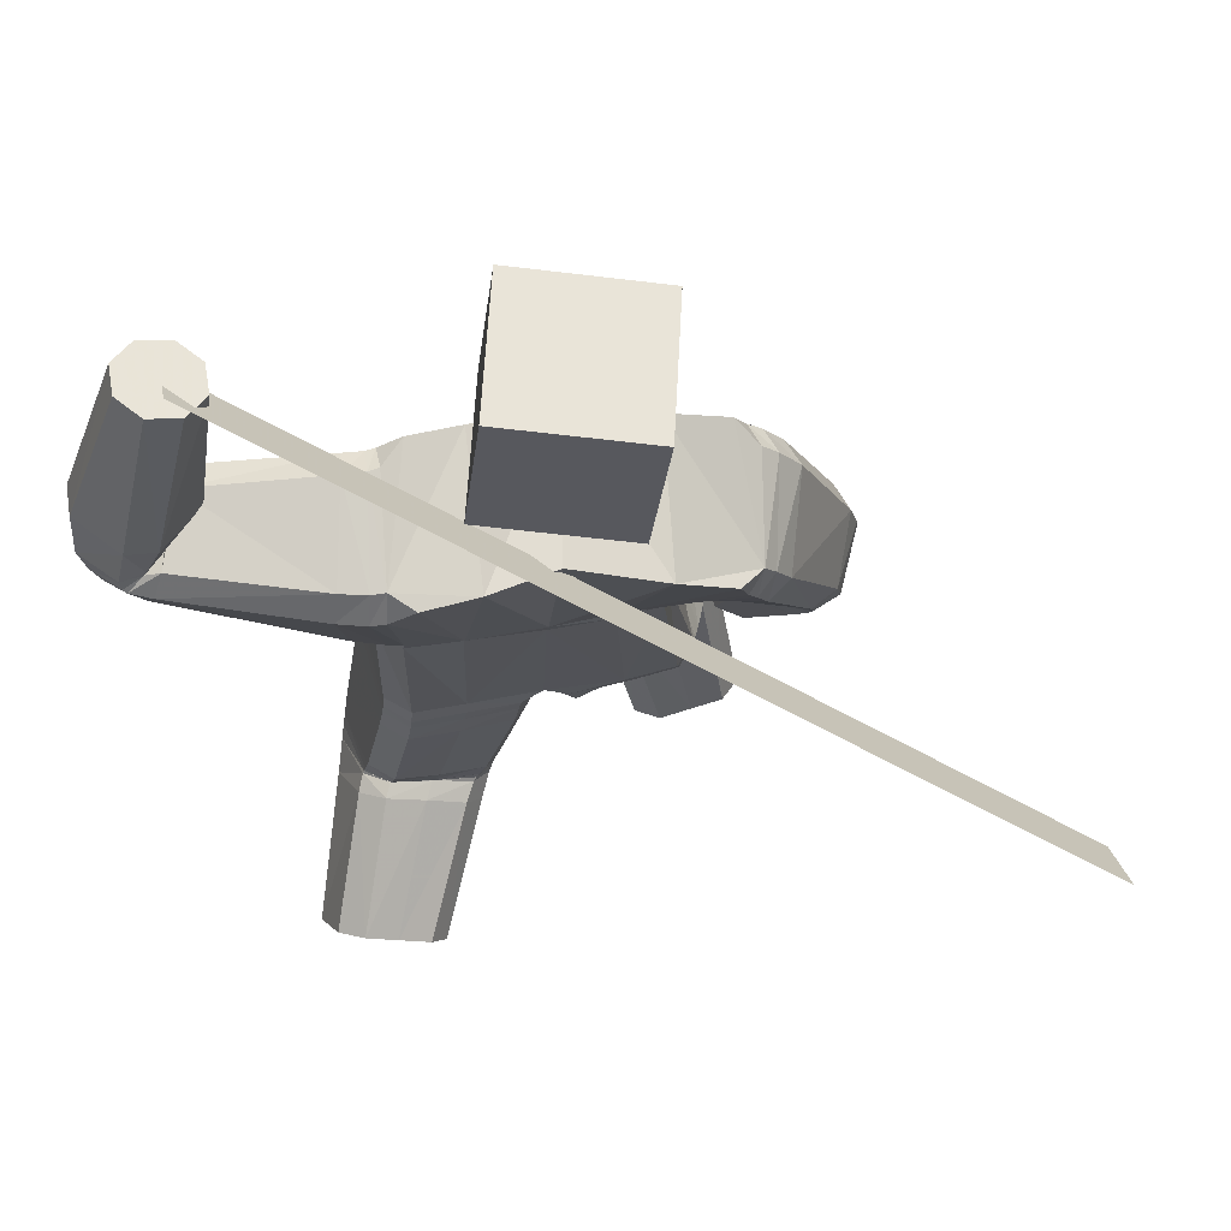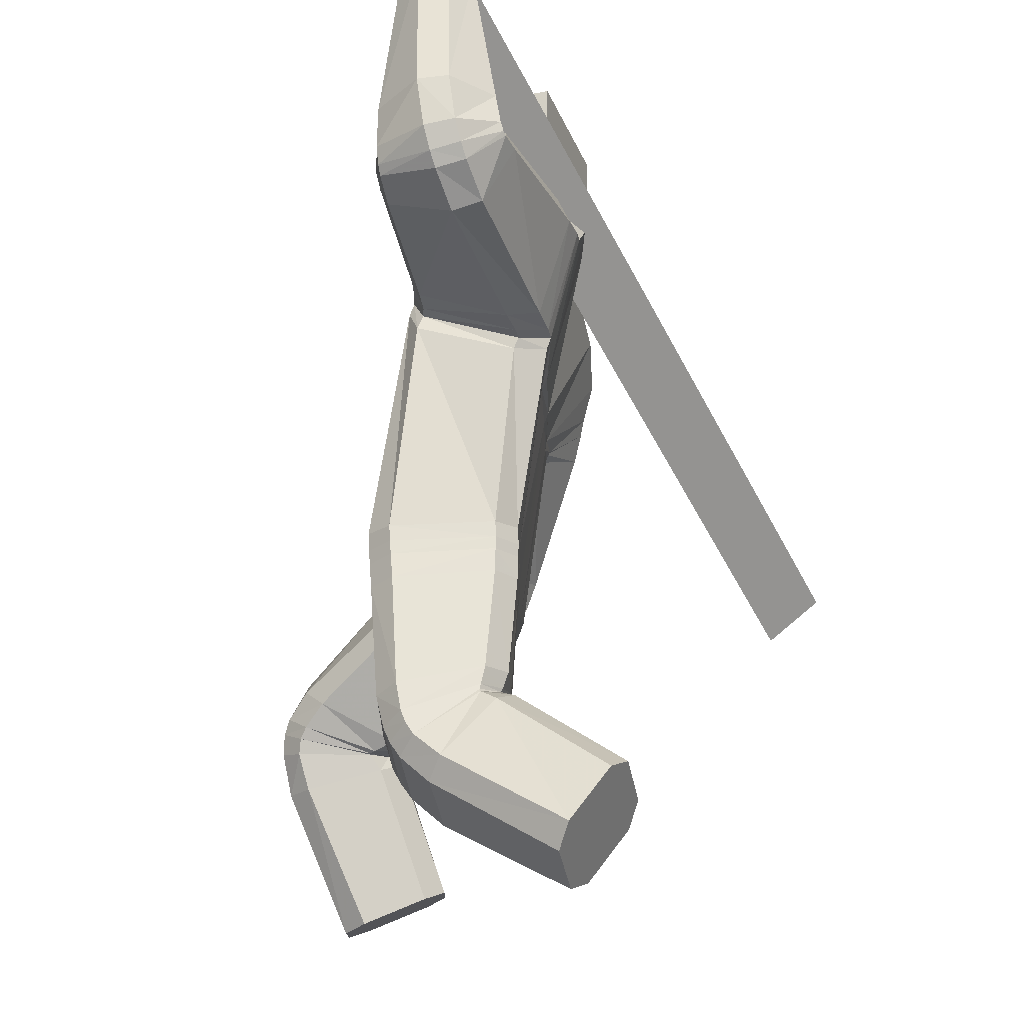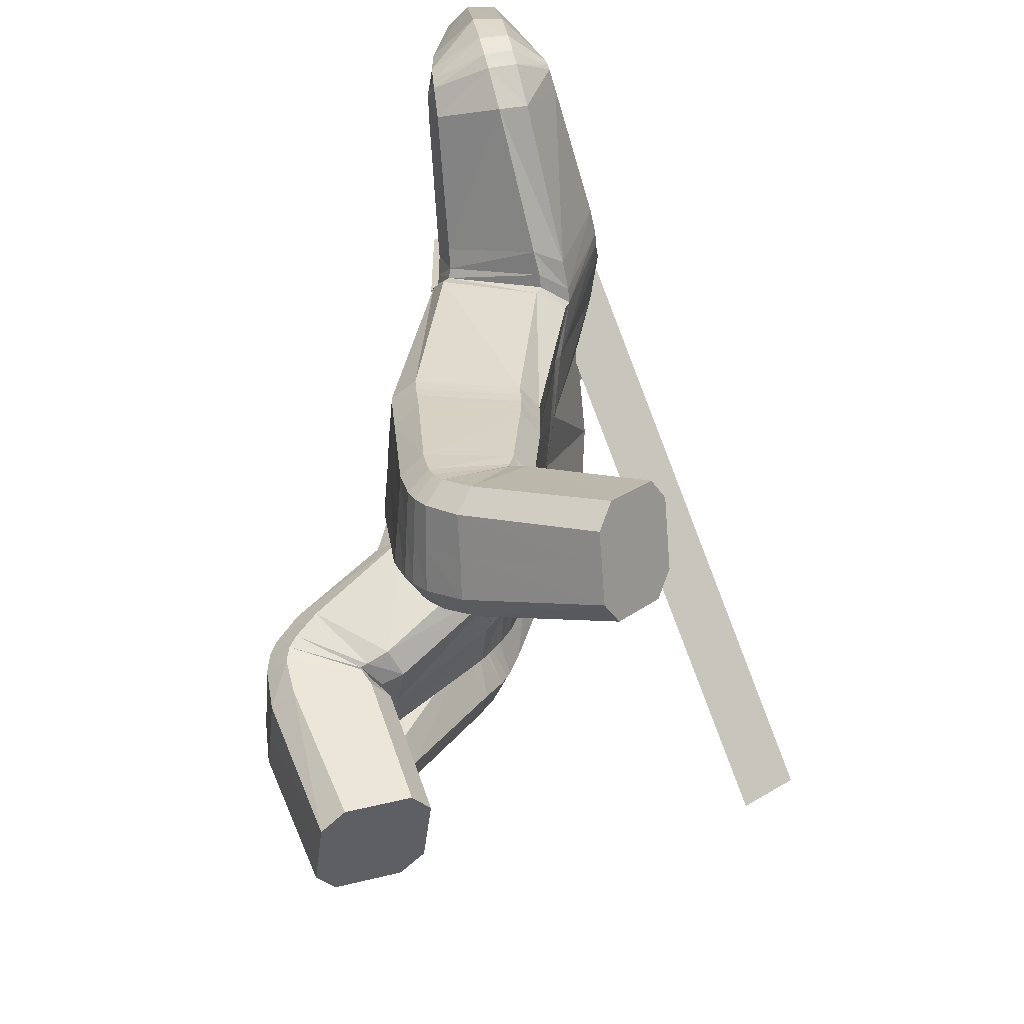
<metadata>
{"format":"obj","ext":"obj","renderer":"f3d","projection":"perspective","resolution":1024,"background":"white","views":[{"elev":62.9,"azim":-179.8,"up":"+Y"},{"elev":-19.1,"azim":105.5,"up":"+Y"},{"elev":-53.6,"azim":99.1,"up":"+Y"}]}
</metadata>
<code>
o 立方体.001
v 0.7582 1.906 -0.1284
v -0.1039 1.916 0.05201
v 0.8756 1.78 -0.07109
v -0.1132 1.884 -0.3393
v 0.9137 1.776 -0.3138
v 0.7977 1.905 -0.3708
v 0.8378 1.869 -0.3966
v 0.7493 1.928 -0.2071
v 0.8344 1.815 -0.04542
v 0.924 1.756 -0.235
v 0.3804 1.959 -0.09265
v 0.432 1.639 -0.03931
v 0.3769 1.573 -0.3627
v 0.3764 1.905 -0.4151
v 0.4357 1.55 -0.287
v 0.3867 1.83 -0.4506
v 0.000122 1.573 0.1075
v -0.072 1.459 -0.2684
v 0.3789 1.702 -0.000338
v 0.3721 1.994 -0.1679
v 0.1425 0.9351 -0.2412
v 0.05877 1.874 -0.4045
v 0.2457 0.9183 0.1444
v 0.106 1.969 -0.02515
v 0.3418 0.2741 -0.5934
v 0.4413 0.03672 -0.4392
v 0.3517 0.3612 0.03801
v 0.2478 0.4959 -0.2309
v 0.186 1.6 0.05868
v 0.1209 1.483 -0.3163
v 0.3142 1.99 -0.1575
v 0.3264 1.954 -0.08481
v 0.3777 1.623 -0.03358
v 0.3285 1.682 0.008985
v 0.2938 1.557 -0.3653
v 0.3681 1.533 -0.2931
v 0.3045 1.901 -0.4159
v 0.311 1.827 -0.4543
v 0.03444 0.9283 0.1364
v 0.1076 0.9226 0.1792
v 0.05107 0.9942 0.188
v 0.008175 0.9201 -0.2069
v -0.03478 0.92 -0.135
v -0.04864 0.9606 -0.1915
v 0.3815 0.9334 0.1088
v 0.4224 0.944 0.03722
v 0.3021 1.951 -0.07398
v 0.2871 1.988 -0.1453
v 0.2379 1.994 -0.07016
v 0.3493 0.9548 -0.234
v 0.2775 0.951 -0.2763
v 0.2678 1.902 -0.41
v 0.2713 1.827 -0.45
v 0.2003 1.881 -0.4479
v 0.221 0.1756 -0.5519
v 0.2568 0.2428 -0.5867
v 0.3563 0.005456 -0.4325
v 0.2813 0.03168 -0.4584
v 0.427 0.3054 -0.6001
v 0.5018 0.2789 -0.5741
v 0.5621 0.1351 -0.4806
v 0.5265 0.06809 -0.4459
v 0.09957 0.4316 -0.153
v 0.1383 0.4686 -0.2095
v 0.1679 0.3409 0.02428
v 0.2424 0.3315 0.05773
v 0.3574 0.5259 -0.2506
v 0.4305 0.5188 -0.2148
v 0.4617 0.3854 0.01522
v 0.4995 0.4275 -0.03773
v 0.2541 1.55 -0.3626
v 0.332 1.526 -0.2909
v 0.3538 1.611 -0.02543
v 0.3014 1.674 0.01751
v 0.7351 2.409 -0.2766
v 0.655 2.389 -0.2632
v 0.6098 2.373 -0.1971
v 0.6245 2.369 -0.1149
v 0.8154 2.416 -0.1469
v 0.8006 2.42 -0.2291
v 0.69 2.38 -0.06736
v 0.7701 2.4 -0.08069
v 0.7398 1.912 -0.2127
v 0.75 1.894 -0.1333
v 0.7988 1.902 -0.3703
v 0.8476 1.878 -0.3934
v 0.9391 1.815 -0.3066
v 0.9484 1.795 -0.2275
v 0.8896 1.806 -0.06967
v 0.8407 1.83 -0.04666
v 0.7326 1.891 -0.1385
v 0.7206 1.904 -0.219
v 0.8525 1.902 -0.3871
v 0.7922 1.911 -0.3675
v 0.9711 1.858 -0.2164
v 0.9595 1.871 -0.2967
v 0.8395 1.86 -0.04817
v 0.8997 1.851 -0.06774
v 0.8089 1.73 -0.0707
v 0.8181 1.702 -0.3291
v 0.8334 1.676 -0.2515
v 0.7776 1.789 -0.03899
v 0.732 1.974 -0.1927
v 0.7576 1.92 -0.3733
v 0.7791 1.859 -0.4046
v 0.7383 1.944 -0.1157
v 0.6729 1.951 -0.223
v 0.9667 1.995 -0.1959
v 0.8316 1.991 -0.3679
v 0.6872 1.945 -0.1411
v 0.7559 1.977 -0.3531
v 0.9526 2.001 -0.2777
v 0.8839 1.969 -0.06563
v 0.8082 1.955 -0.05087
v 0.1489 0.897 -0.2409
v 0.2523 0.8765 0.1404
v 0.03926 0.8838 0.1359
v 0.113 0.8794 0.1779
v 0.3865 0.8941 0.1045
v 0.4272 0.9061 0.03293
v 0.2819 0.9159 -0.2759
v 0.3538 0.9204 -0.2338
v -0.02867 0.8832 -0.1333
v 0.01462 0.8827 -0.2052
v 0.1625 0.8289 -0.2421
v 0.2653 0.8051 0.1318
v 0.04903 0.8086 0.1325
v 0.3968 0.8249 0.096
v 0.3647 0.8565 -0.2355
v 0.02672 0.8126 -0.2029
v 0.1244 0.8045 0.173
v 0.4374 0.8385 0.02419
v 0.2926 0.8509 -0.2772
v -0.01792 0.8113 -0.1296
v 0.2425 0.5073 -0.2332
v 0.3446 0.4033 0.05953
v 0.1577 0.3818 0.04803
v 0.4562 0.426 0.03513
v 0.4264 0.5334 -0.2161
v 0.1308 0.4829 -0.2071
v 0.2328 0.3754 0.08265
v 0.4946 0.4607 -0.02333
v 0.3537 0.5362 -0.2545
v 0.09038 0.4529 -0.1449
v 0.2105 0.4704 0.1178
v 0.4835 0.5387 -0.005958
v 0.3436 0.5807 -0.2667
v 0.06946 0.5132 -0.1391
v 0.2288 0.5557 -0.2417
v 0.329 0.4938 0.08737
v 0.1362 0.4705 0.07973
v 0.4441 0.5151 0.05987
v 0.4159 0.5833 -0.2247
v 0.1106 0.5331 -0.2082
v 0.2527 0.4964 -0.2326
v 0.3598 0.313 0.003087
v 0.108 0.4141 -0.1686
v 0.1454 0.4616 -0.2174
v 0.3607 0.5254 -0.25
v 0.4344 0.5112 -0.218
v 0.4677 0.3442 -0.0139
v 0.5048 0.3926 -0.06155
v 0.1784 0.296 -0.01155
v 0.2522 0.2826 0.02073
v 0.2663 0.4796 -0.2812
v 0.3765 0.2362 -0.08663
v 0.1634 0.4403 -0.2705
v 0.4446 0.4879 -0.2632
v 0.4799 0.2722 -0.09646
v 0.1986 0.2235 -0.1023
v 0.1272 0.3779 -0.2311
v 0.3701 0.512 -0.291
v 0.5161 0.3321 -0.1361
v 0.2731 0.202 -0.07366
v 0.1394 0.9804 -0.2387
v 0.2418 0.9666 0.1472
v 0.346 0.9986 -0.2309
v 0.274 0.9994 -0.2732
v 0.3768 0.983 0.1131
v 0.4183 0.9874 0.04105
v 0.2593 1.515 -0.3522
v 0.3661 1.572 -0.0127
v 0.1253 1.453 -0.3016
v 0.1929 1.564 0.07295
v 0.3326 1.496 -0.2783
v 0.3112 1.638 0.02772
v 0.008834 1.538 0.1182
v -0.06618 1.425 -0.258
v -0.7836 1.194 0.2414
v -0.548 1.154 0.2553
v -0.5476 1.078 0.01644
v -0.7837 1.116 0.003306
v -0.7169 1.091 -0.03404
v -0.8244 1.179 0.1714
v -0.6142 1.181 0.2921
v -0.5072 1.091 0.08712
v -0.6191 1.646 0.1292
v -0.3579 1.489 0.167
v -0.3596 1.422 -0.1609
v -0.6354 1.546 -0.1821
v -0.3355 1.388 -0.074
v -0.5818 1.497 -0.2191
v -0.3853 1.568 0.1927
v -0.6601 1.65 0.05857
v -0.2546 0.86 -0.1178
v -0.362 1.786 -0.3256
v -0.1335 0.9939 0.2146
v -0.3318 1.891 0.05262
v -0.4368 0.1556 0.1398
v -0.37 0.04146 0.4091
v -0.2353 0.6078 0.5512
v -0.3389 0.5456 0.2722
v -0.1826 1.565 0.1538
v -0.235 1.439 -0.2208
v -0.603 1.73 0.04491
v -0.5671 1.717 0.1157
v -0.3408 1.522 0.1515
v -0.3478 1.585 0.1805
v -0.3601 1.444 -0.1887
v -0.3358 1.42 -0.1005
v -0.5963 1.625 -0.2087
v -0.5534 1.569 -0.246
v -0.005913 0.9441 0.2006
v -0.111 0.8935 -0.1685
v -0.2625 1.046 0.2333
v -0.3364 1.036 0.1972
v -0.5275 1.751 0.1093
v -0.5601 1.771 0.03884
v -0.4944 1.83 0.07914
v -0.4258 0.9181 -0.02835
v -0.3884 0.8849 -0.08851
v -0.5673 1.668 -0.2223
v -0.5321 1.609 -0.2605
v -0.5101 1.703 -0.2937
v -0.2803 0.1185 0.1512
v -0.35 0.1468 0.1146
v -0.2832 0.03265 0.3838
v -0.2398 0.04932 0.3145
v -0.5238 0.1644 0.1652
v -0.5669 0.1477 0.2346
v -0.5265 0.07847 0.3979
v -0.457 0.05031 0.4344
v -0.1565 0.5167 0.2802
v -0.2301 0.5195 0.2475
v -0.08773 0.5544 0.4629
v -0.1268 0.5796 0.5266
v -0.4474 0.5755 0.2964
v -0.4851 0.6008 0.356
v -0.3453 0.6265 0.578
v -0.417 0.6377 0.5418
v -0.3493 1.447 -0.2011
v -0.3401 1.426 -0.1192
v -0.3303 1.526 0.1372
v -0.3214 1.59 0.1754
v -0.568 0.5712 0.2114
v -0.6421 0.5699 0.2502
v -0.6687 0.5905 0.3246
v -0.6332 0.6216 0.3937
v -0.4566 0.6245 0.3014
v -0.4922 0.5935 0.2324
v -0.5574 0.6439 0.4146
v -0.4833 0.6451 0.376
v -0.8272 1.148 0.1772
v -0.7875 1.166 0.247
v -0.7831 1.089 0.01219
v -0.7147 1.07 -0.02546
v -0.5483 1.07 0.02392
v -0.5088 1.088 0.09374
v -0.5529 1.146 0.2589
v -0.6214 1.166 0.2964
v -0.787 1.122 0.2565
v -0.8252 1.099 0.187
v -0.7068 1.035 -0.01061
v -0.7773 1.047 0.02743
v -0.5074 1.075 0.1056
v -0.5454 1.052 0.03611
v -0.6257 1.139 0.3033
v -0.5553 1.127 0.2654
v -0.5193 1.189 0.2435
v -0.5245 1.113 -0.008085
v -0.485 1.114 0.06521
v -0.5779 1.232 0.278
v -0.8034 1.265 0.1536
v -0.7698 1.19 -0.02462
v -0.7061 1.154 -0.06134
v -0.7604 1.273 0.224
v -0.8 0.9924 0.2119
v -0.4934 1.015 0.1386
v -0.6767 0.9491 0.02831
v -0.7639 1.022 0.2811
v -0.75 0.9507 0.0669
v -0.5295 0.9862 0.06948
v -0.5434 1.057 0.2838
v -0.6166 1.059 0.3222
v -0.2618 0.8161 -0.09043
v -0.1371 0.9748 0.2277
v 0.0302 0.8899 0.1389
v -0.01092 0.9073 0.2071
v -0.265 1.029 0.2497
v -0.3393 1.018 0.2145
v -0.3936 0.8451 -0.06046
v -0.4299 0.8856 -0.002674
v -0.03953 0.8737 -0.1249
v -0.1161 0.852 -0.1557
v -0.2745 0.7527 -0.03817
v -0.1473 0.9346 0.2635
v 0.02152 0.8239 0.1492
v -0.2727 0.992 0.2891
v -0.4388 0.8353 0.05137
v -0.1272 0.7764 -0.1259
v -0.02037 0.8486 0.2227
v -0.3473 0.9814 0.2553
v -0.4036 0.7868 -0.004788
v -0.04852 0.797 -0.1034
v -0.3362 0.5469 0.2608
v -0.2258 0.6547 0.5356
v -0.0769 0.5849 0.4441
v -0.3365 0.6794 0.5616
v -0.4818 0.618 0.3418
v -0.2255 0.5184 0.235
v -0.1157 0.6196 0.5093
v -0.4092 0.6825 0.526
v -0.4454 0.583 0.284
v -0.1499 0.5206 0.2623
v -0.0926 0.6889 0.4514
v -0.3942 0.7659 0.4761
v -0.4399 0.6082 0.237
v -0.1343 0.5418 0.2034
v -0.3281 0.566 0.2142
v -0.2073 0.7389 0.4861
v -0.05527 0.6435 0.3893
v -0.32 0.7733 0.5102
v -0.4745 0.6565 0.2927
v -0.2106 0.5316 0.1749
v -0.3411 0.5515 0.2708
v -0.2475 0.545 0.56
v -0.1619 0.5144 0.2807
v -0.2339 0.5264 0.2454
v -0.4495 0.57 0.299
v -0.489 0.5809 0.3618
v -0.3556 0.5651 0.5869
v -0.4268 0.5799 0.5515
v -0.09981 0.513 0.4708
v -0.1395 0.5249 0.5334
v -0.3538 0.513 0.243
v -0.2733 0.4223 0.5454
v -0.2493 0.4969 0.2168
v -0.5013 0.515 0.344
v -0.3781 0.4382 0.5748
v -0.1263 0.4163 0.4504
v -0.179 0.4723 0.2544
v -0.4591 0.5241 0.2756
v -0.4483 0.4606 0.5388
v -0.1683 0.4103 0.5176
v -0.2496 0.9085 -0.1369
v -0.1312 1.028 0.2016
v -0.4215 0.9592 -0.04678
v -0.3833 0.9333 -0.1096
v -0.2621 1.065 0.2228
v -0.3357 1.055 0.1861
v -0.3422 1.421 -0.1915
v -0.3259 1.492 0.138
v -0.2298 1.408 -0.2182
v -0.1718 1.532 0.1543
v -0.3528 1.396 -0.119
v -0.307 1.558 0.1854
v 0.09684 2.033 -0.3119
v 0.04913 2.43 -0.3026
v 0.0771 2.021 0.0874
v 0.02938 2.418 0.09678
v -0.2998 1.986 -0.333
v -0.3475 2.383 -0.3236
v -0.3196 1.974 0.06639
v -0.3673 2.371 0.07577
v -1.426 1.247 -0.8226
v 0.6914 2.447 -0.2496
v -1.393 1.118 -0.6725
v 0.7235 2.318 -0.09956
f 169 166 26 62
f 5 7 86 87
f 110 114 81 78
f 29 24 2 17
f 136 141 66 27
f 22 4 2 24
f 165 172 59 25
f 168 173 61 60
f 25 59 60 61 62 26
f 42 44 175 21
f 6 8 83 85
f 23 176 41 40
f 30 22 54 53 71
f 166 174 57 26
f 186 74 29 184
f 135 143 67 28
f 140 135 28 64
f 185 72 73 182
f 139 142 70 68
f 138 136 27 69
f 170 171 55 58
f 3 10 88 89
f 1 9 90 84
f 183 30 71 181
f 18 4 22 30
f 167 165 25 56
f 112 109 75 80
f 111 107 77 76
f 47 32 31 48
f 113 108 79 82
f 74 47 49 24 29
f 79 80 75 76 77 78 81 82
f 55 56 25 26 57 58
f 52 54 22 24 49 48
f 39 40 41
f 42 43 44
f 47 48 49
f 52 53 54
f 177 50 51 178
f 179 45 46 180
f 157 63 64 158
f 137 65 66 141
f 159 67 68 160
f 138 69 70 142
f 169 62 61 173
f 121 51 50 122
f 170 58 57 174
f 123 43 42 124
f 110 78 77 107
f 38 53 52 37
f 36 72 71 35
f 34 74 73 33
f 1 84 83 8
f 93 86 85 94
f 95 88 87 96
f 97 90 89 98
f 137 144 63 65
f 19 34 33 12
f 15 36 35 13
f 16 38 37 14
f 47 74 34 32
f 73 72 36 33
f 52 48 31 37
f 71 53 38 35
f 105 16 14 104
f 101 15 13 100
f 102 19 12 99
f 32 11 20 31
f 32 34 19 11
f 33 36 15 12
f 37 31 20 14
f 35 38 16 13
f 90 9 3 89
f 88 10 5 87
f 86 7 6 85
f 106 1 8 103
f 106 102 9 1
f 99 101 10 3
f 104 103 8 6
f 100 105 7 5
f 114 97 98 113
f 108 95 96 112
f 109 93 94 111
f 84 91 92 83
f 89 88 95 98
f 85 83 92 94
f 87 86 93 96
f 84 90 97 91
f 13 16 105 100
f 14 20 103 104
f 12 15 101 99
f 11 19 102 106
f 11 106 103 20
f 9 102 99 3
f 10 101 100 5
f 7 105 104 6
f 75 109 111 76
f 79 108 112 80
f 81 114 113 82
f 91 110 107 92
f 98 95 108 113
f 94 92 107 111
f 96 93 109 112
f 91 97 114 110
f 39 43 123 117
f 134 123 124 130
f 133 121 122 129
f 45 119 120 46
f 39 117 118 40
f 45 23 116 119
f 50 46 120 122
f 42 21 115 124
f 21 51 121 115
f 23 40 118 116
f 147 133 129 153
f 148 134 130 154
f 117 123 134 127
f 119 128 132 120
f 117 127 131 118
f 119 116 126 128
f 122 120 132 129
f 124 115 125 130
f 115 121 133 125
f 116 118 131 126
f 63 144 140 64
f 67 143 139 68
f 151 148 144 137
f 152 138 142 146
f 151 137 141 145
f 152 150 136 138
f 153 146 142 139
f 154 149 135 140
f 149 147 143 135
f 150 145 141 136
f 126 131 145 150
f 125 133 147 149
f 130 125 149 154
f 129 132 146 153
f 128 126 150 152
f 127 151 145 131
f 128 152 146 132
f 127 134 148 151
f 144 148 154 140
f 143 147 153 139
f 65 163 164 66
f 69 161 162 70
f 172 159 160 168
f 171 157 158 167
f 64 28 155 158
f 65 63 157 163
f 27 66 164 156
f 68 70 162 160
f 28 67 159 155
f 69 27 156 161
f 55 171 167 56
f 59 172 168 60
f 163 170 174 164
f 161 169 173 162
f 158 155 165 167
f 163 157 171 170
f 156 164 174 166
f 160 162 173 168
f 155 159 172 165
f 161 156 166 169
f 186 179 180 182
f 185 177 178 181
f 21 175 178 51
f 50 177 180 46
f 45 179 176 23
f 72 185 181 71
f 74 186 182 73
f 175 183 181 178
f 177 185 182 180
f 179 186 184 176
f 187 184 29 17
f 183 188 18 30
f 41 176 184 187
f 175 44 188 183
f 349 242 210 346
f 191 267 266 193
f 290 258 261 294
f 213 17 2 208
f 316 211 246 321
f 206 208 2 4
f 345 209 239 352
f 348 240 241 353
f 209 210 242 241 240 239
f 224 205 355 44
f 192 265 263 194
f 207 223 41 356
f 214 251 233 234 206
f 346 210 237 354
f 366 364 213 254
f 315 212 247 323
f 320 244 212 315
f 365 362 253 252
f 319 248 250 322
f 318 249 211 316
f 350 238 235 351
f 190 269 268 196
f 189 264 270 195
f 363 361 251 214
f 18 214 206 4
f 347 236 209 345
f 292 260 255 289
f 291 256 257 287
f 227 228 215 216
f 293 262 259 288
f 254 213 208 229 227
f 259 262 261 258 257 256 255 260
f 235 238 237 210 209 236
f 232 228 229 208 206 234
f 39 41 223
f 224 44 43
f 227 229 228
f 232 234 233
f 357 358 231 230
f 359 360 226 225
f 337 338 244 243
f 317 321 246 245
f 339 340 248 247
f 318 322 250 249
f 349 353 241 242
f 301 302 230 231
f 350 354 237 238
f 303 304 224 43
f 290 287 257 258
f 222 221 232 233
f 220 219 251 252
f 218 217 253 254
f 189 194 263 264
f 273 274 265 266
f 275 276 267 268
f 277 278 269 270
f 317 245 243 324
f 203 198 217 218
f 201 199 219 220
f 202 200 221 222
f 227 216 218 254
f 253 217 220 252
f 232 221 215 228
f 251 219 222 233
f 285 284 200 202
f 281 280 199 201
f 282 279 198 203
f 216 215 204 197
f 216 197 203 218
f 217 198 201 220
f 221 200 204 215
f 219 199 202 222
f 270 269 190 195
f 268 267 191 196
f 266 265 192 193
f 286 283 194 189
f 286 189 195 282
f 279 190 196 281
f 284 192 194 283
f 280 191 193 285
f 294 293 278 277
f 288 292 276 275
f 289 291 274 273
f 264 263 272 271
f 269 278 275 268
f 265 274 272 263
f 267 276 273 266
f 264 271 277 270
f 199 280 285 202
f 200 284 283 204
f 198 279 281 201
f 197 286 282 203
f 197 204 283 286
f 195 190 279 282
f 196 191 280 281
f 193 192 284 285
f 255 256 291 289
f 259 260 292 288
f 261 262 293 294
f 271 272 287 290
f 278 293 288 275
f 274 291 287 272
f 276 292 289 273
f 271 290 294 277
f 39 297 303 43
f 314 310 304 303
f 313 309 302 301
f 225 226 300 299
f 39 223 298 297
f 225 299 296 207
f 230 302 300 226
f 224 304 295 205
f 205 295 301 231
f 207 296 298 223
f 327 333 309 313
f 328 334 310 314
f 297 307 314 303
f 299 300 312 308
f 297 298 311 307
f 299 308 306 296
f 302 309 312 300
f 304 310 305 295
f 295 305 313 301
f 296 306 311 298
f 243 244 320 324
f 247 248 319 323
f 331 317 324 328
f 332 326 322 318
f 331 325 321 317
f 332 318 316 330
f 333 319 322 326
f 334 320 315 329
f 329 315 323 327
f 330 316 321 325
f 306 330 325 311
f 305 329 327 313
f 310 334 329 305
f 309 333 326 312
f 308 332 330 306
f 307 311 325 331
f 308 312 326 332
f 307 331 328 314
f 324 320 334 328
f 323 319 333 327
f 245 246 344 343
f 249 250 342 341
f 352 348 340 339
f 351 347 338 337
f 244 338 335 212
f 245 343 337 243
f 211 336 344 246
f 248 340 342 250
f 212 335 339 247
f 249 341 336 211
f 235 236 347 351
f 239 240 348 352
f 343 344 354 350
f 341 342 353 349
f 338 347 345 335
f 343 350 351 337
f 336 346 354 344
f 340 348 353 342
f 335 345 352 339
f 341 349 346 336
f 366 362 360 359
f 365 361 358 357
f 205 231 358 355
f 230 226 360 357
f 225 207 356 359
f 252 251 361 365
f 254 253 362 366
f 355 358 361 363
f 357 360 362 365
f 359 356 364 366
f 187 17 213 364
f 363 214 18 188
f 41 187 364 356
f 355 363 188 44
f 367 368 370 369
f 369 370 374 373
f 373 374 372 371
f 371 372 368 367
f 369 373 371 367
f 374 370 368 372
f 375 376 378 377

</code>
